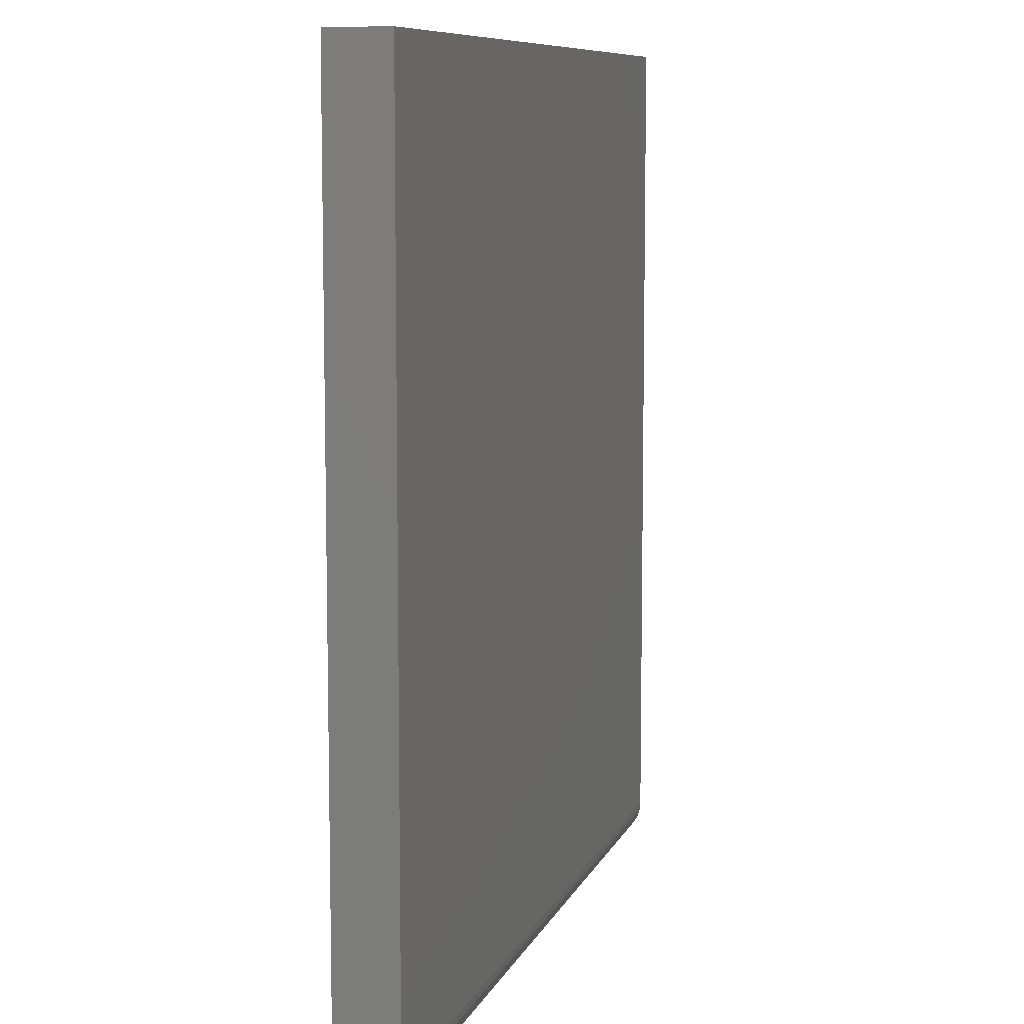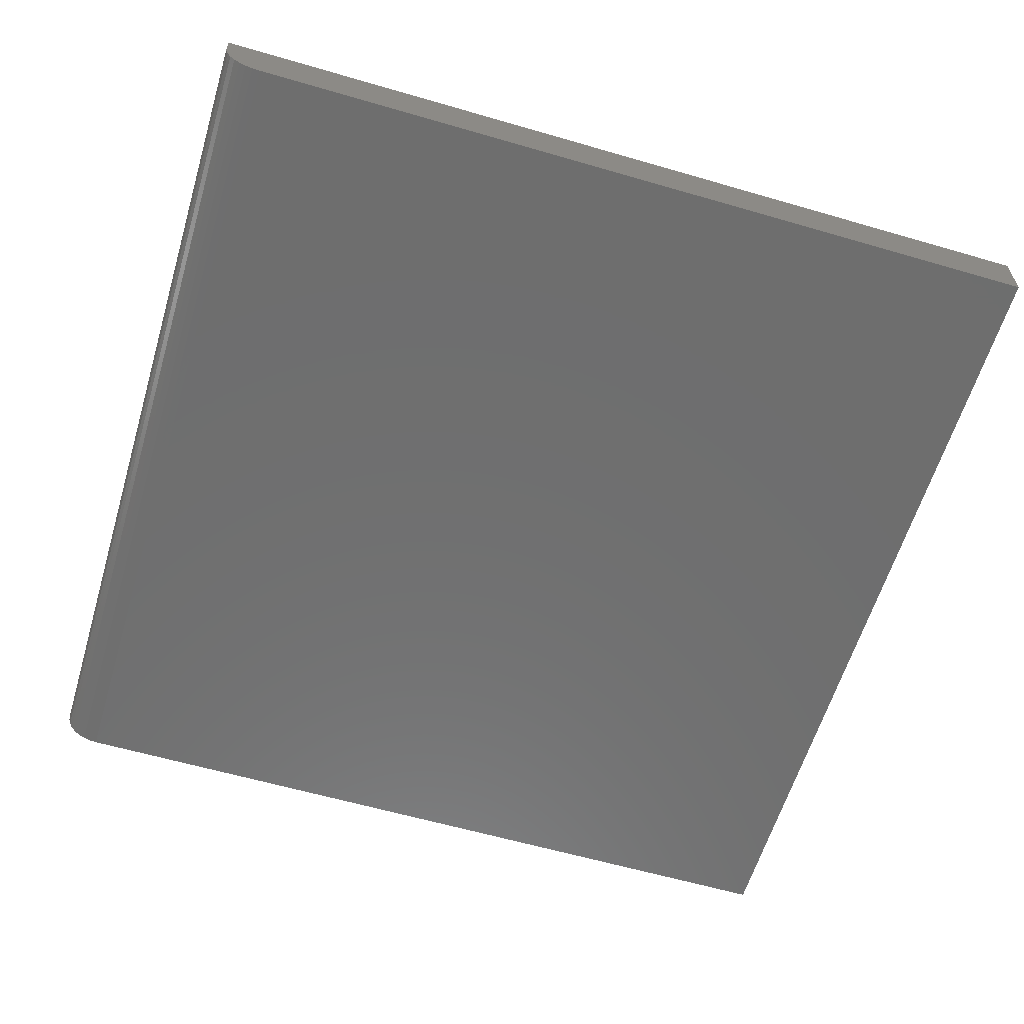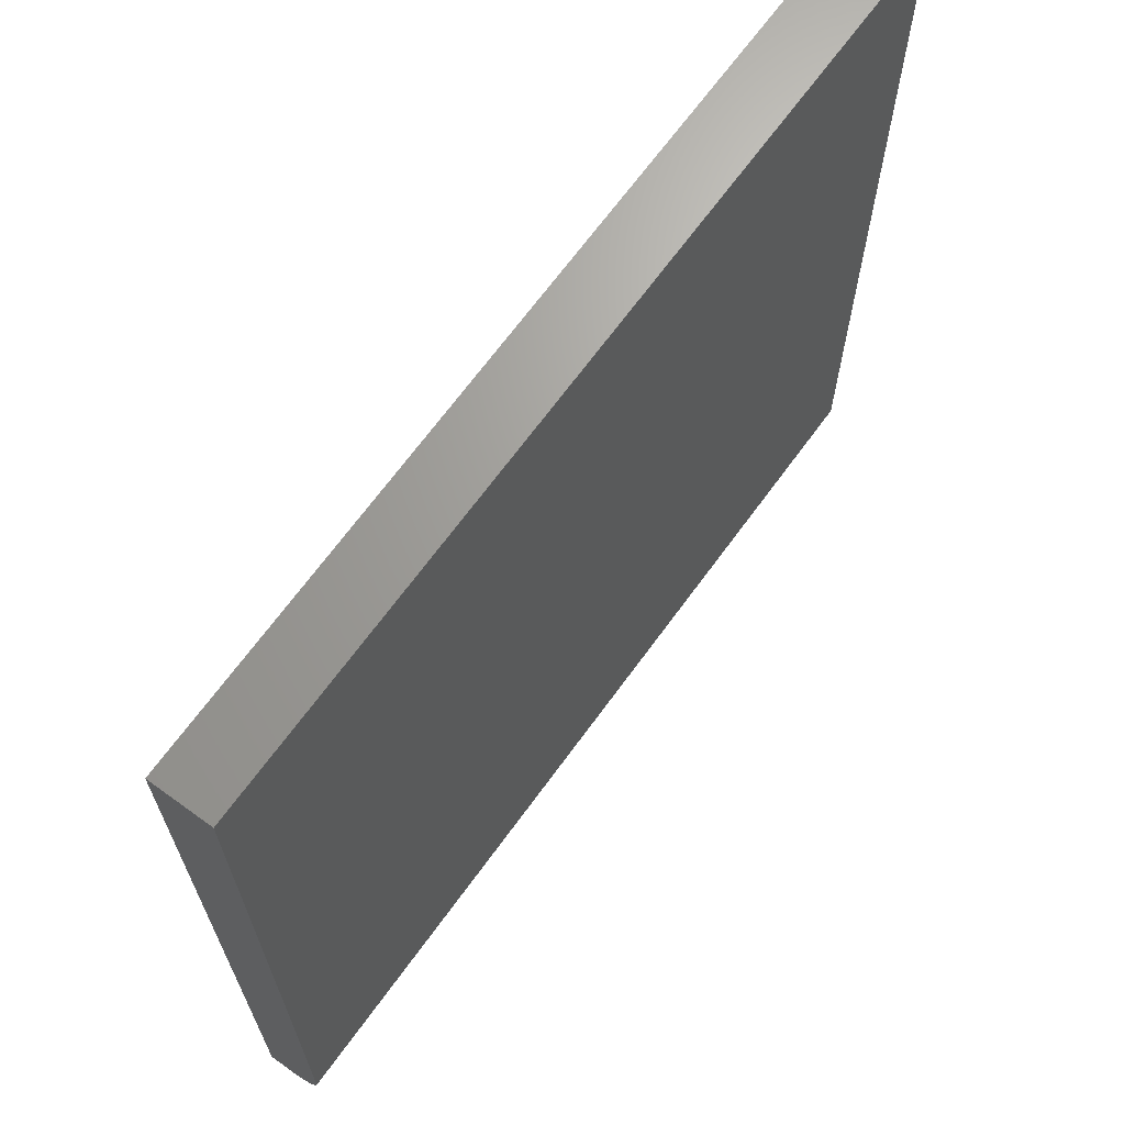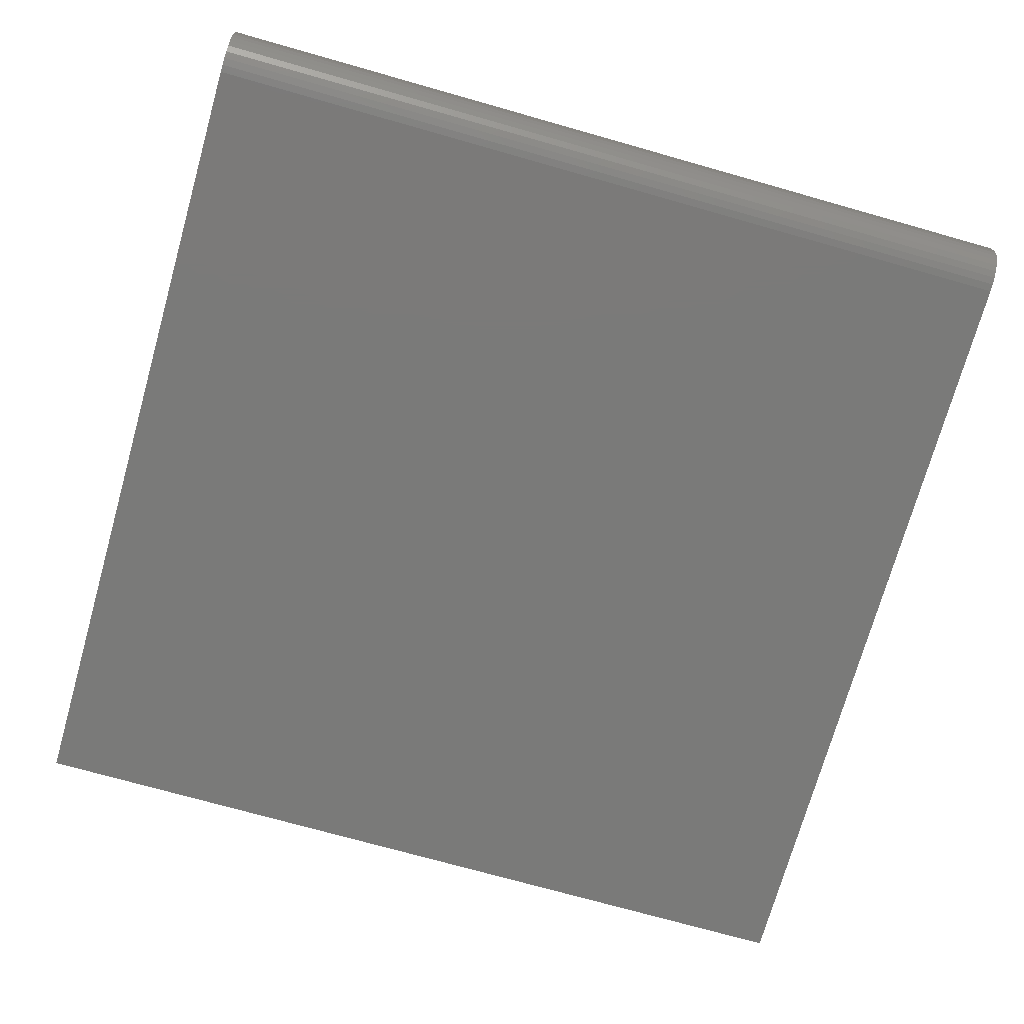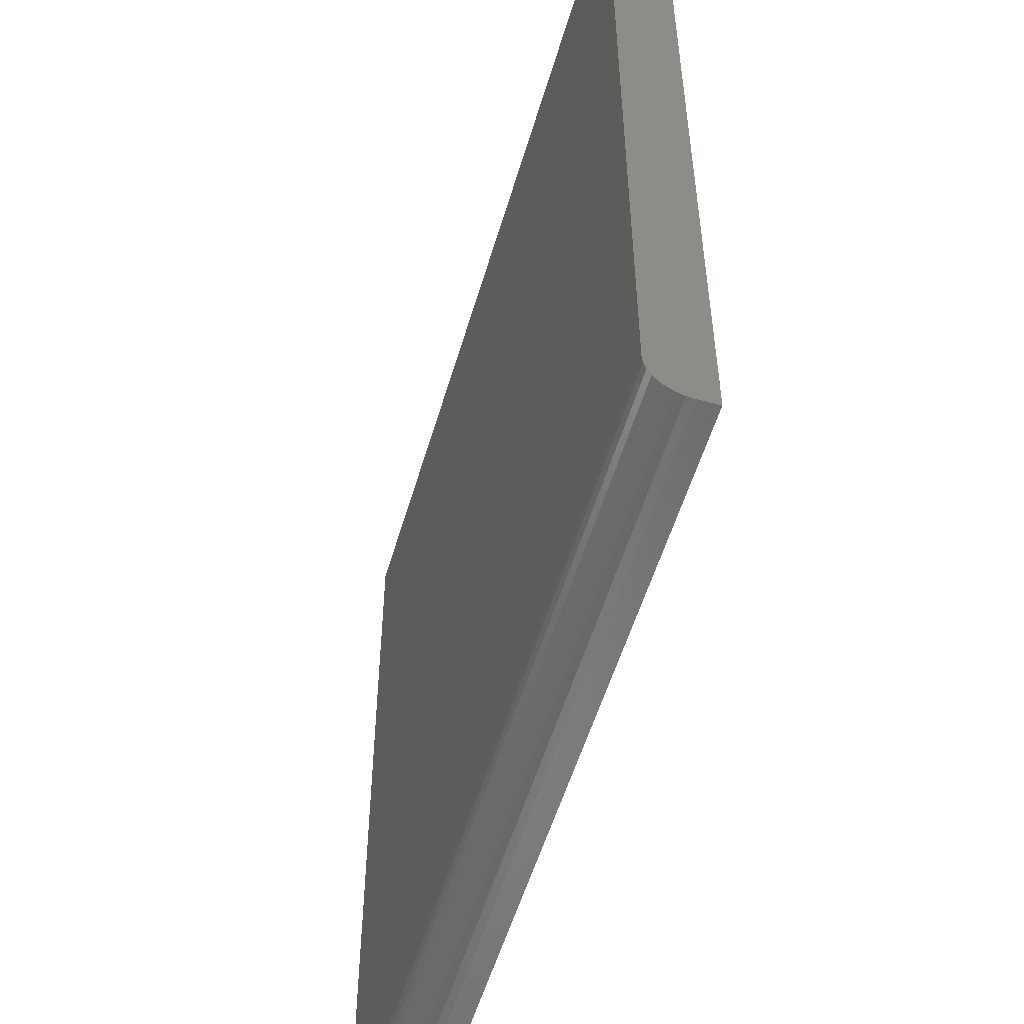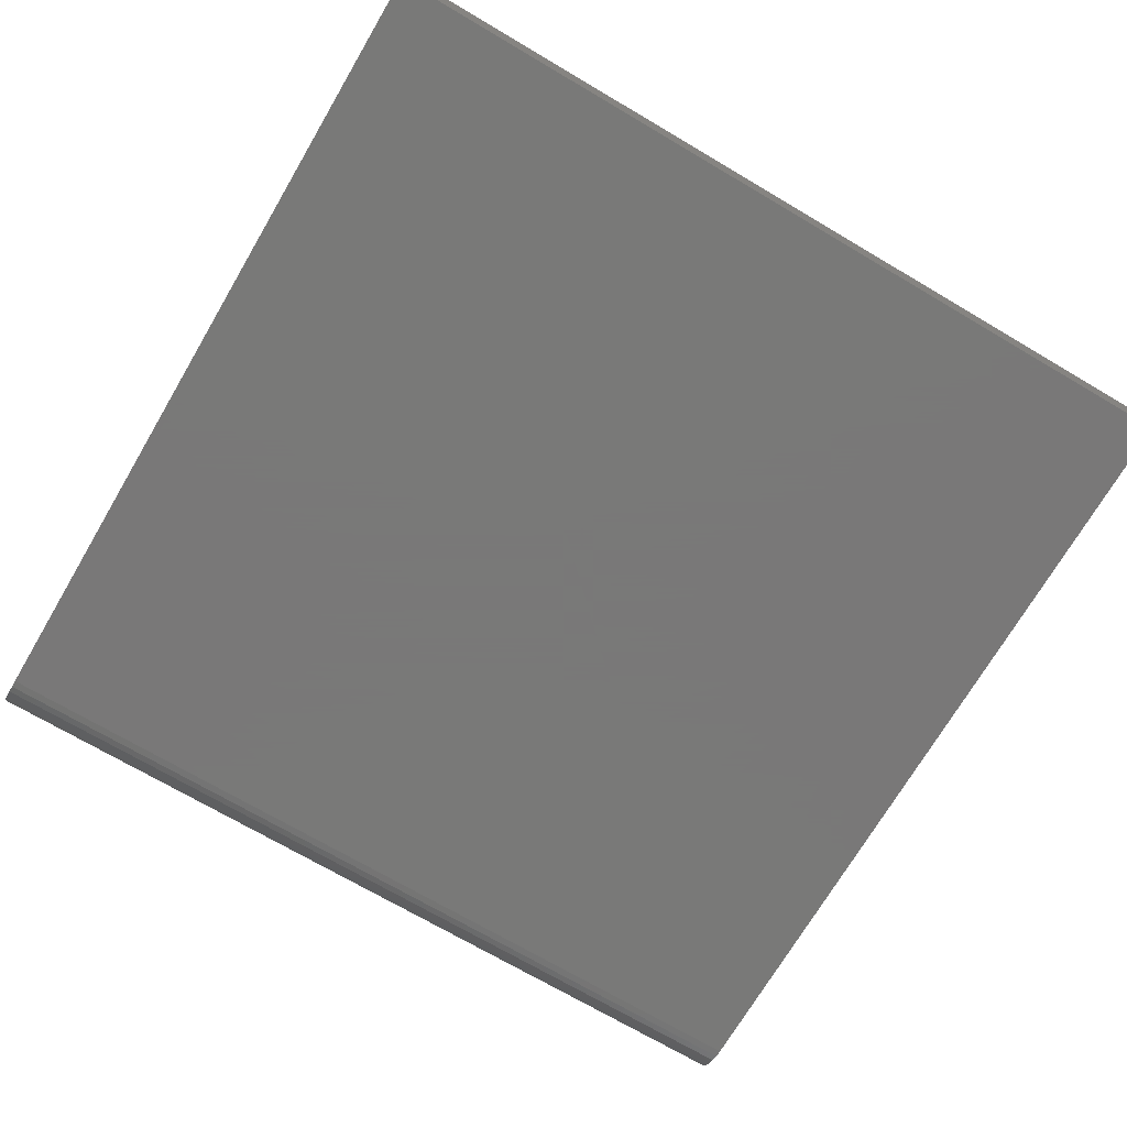
<metadata>
{"format":"stl","ext":"stl","renderer":"f3d","projection":"perspective","resolution":1024,"background":"white","views":[{"elev":8.7,"azim":-74.4,"up":"+Z"},{"elev":-60.4,"azim":-106.6,"up":"+Y"},{"elev":67.7,"azim":-54.0,"up":"+Z"},{"elev":-73.2,"azim":164.2,"up":"+Y"},{"elev":-54.0,"azim":73.8,"up":"+Z"},{"elev":-71.5,"azim":-30.5,"up":"+Y"}]}
</metadata>
<code>
# stl→obj: 24 verts, 44 faces
v -0.75 -0.04688 -0.6641
v -0.05469 -0.04688 -0.6641
v -0.75 -0.04688 0
v -0.05469 -0.04688 0
v -0.75 -0.01562 -0.6953
v -0.75 -0.02172 -0.6947
v -0.75 -0.02758 -0.6929
v -0.75 0 -0.6953
v -0.75 -0.03299 -0.69
v -0.75 -0.03772 -0.6862
v -0.75 -0.04161 -0.6814
v -0.75 -0.0445 -0.676
v -0.75 -0.04627 -0.6702
v -0.75 7.72e-17 0
v -0.05469 -0.03299 -0.69
v -0.05469 -0.0445 -0.676
v -0.05469 -0.04161 -0.6814
v -0.05469 -0.03772 -0.6862
v -0.05469 -0.04627 -0.6702
v -0.05469 -0.02758 -0.6929
v -0.05469 -0.02172 -0.6947
v -0.05469 -0.01562 -0.6953
v -0.05469 7.72e-17 -0.6953
v -0.05469 1.544e-16 0
f 1 2 3
f 3 2 4
f 5 6 7
f 8 5 7
f 8 7 9
f 8 9 10
f 8 10 11
f 8 11 12
f 8 12 13
f 8 13 1
f 8 1 3
f 8 3 14
f 15 16 17
f 15 17 18
f 19 16 15
f 19 15 20
f 19 20 21
f 19 21 22
f 19 22 23
f 19 23 2
f 2 23 4
f 4 23 24
f 5 8 22
f 22 8 23
f 5 22 6
f 6 22 21
f 6 21 7
f 7 21 20
f 7 20 9
f 9 20 15
f 9 15 10
f 10 15 18
f 10 18 11
f 11 18 17
f 11 17 12
f 12 17 16
f 12 16 13
f 13 16 19
f 13 19 1
f 1 19 2
f 8 14 23
f 23 14 24
f 4 24 3
f 3 24 14

</code>
